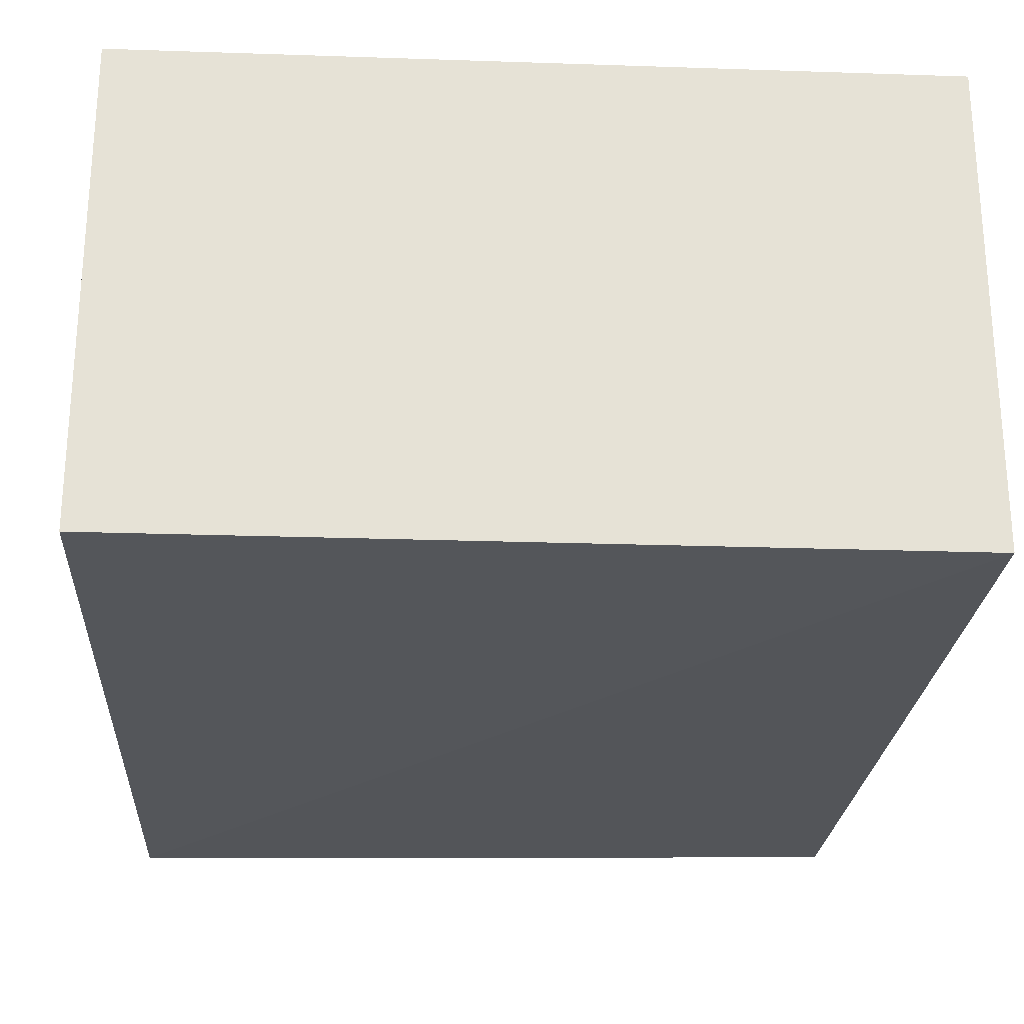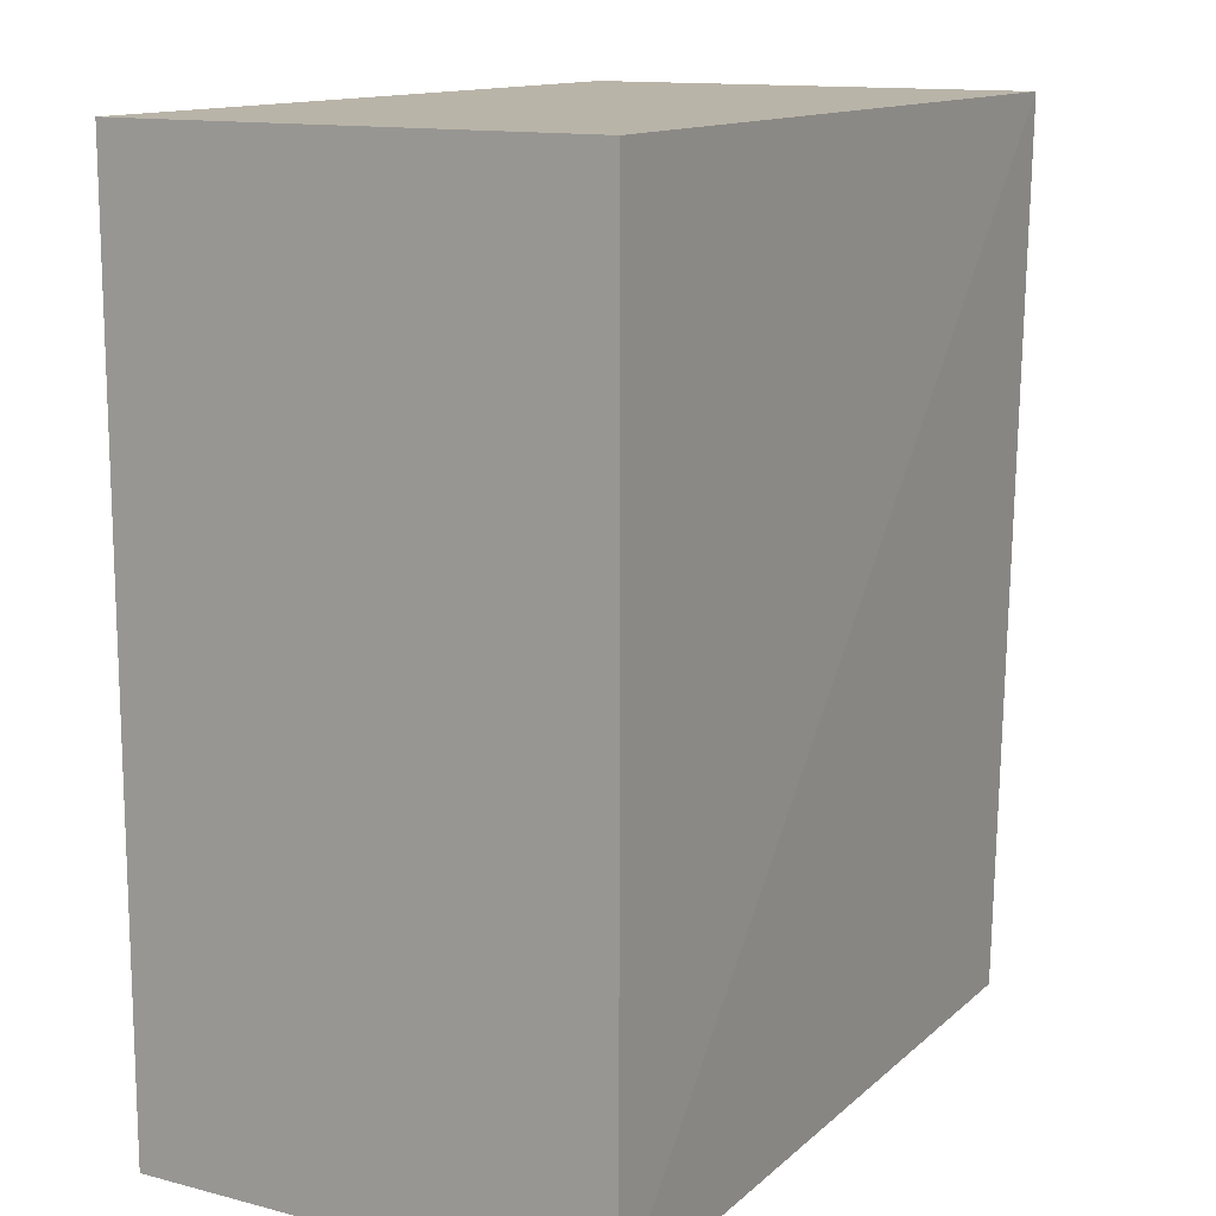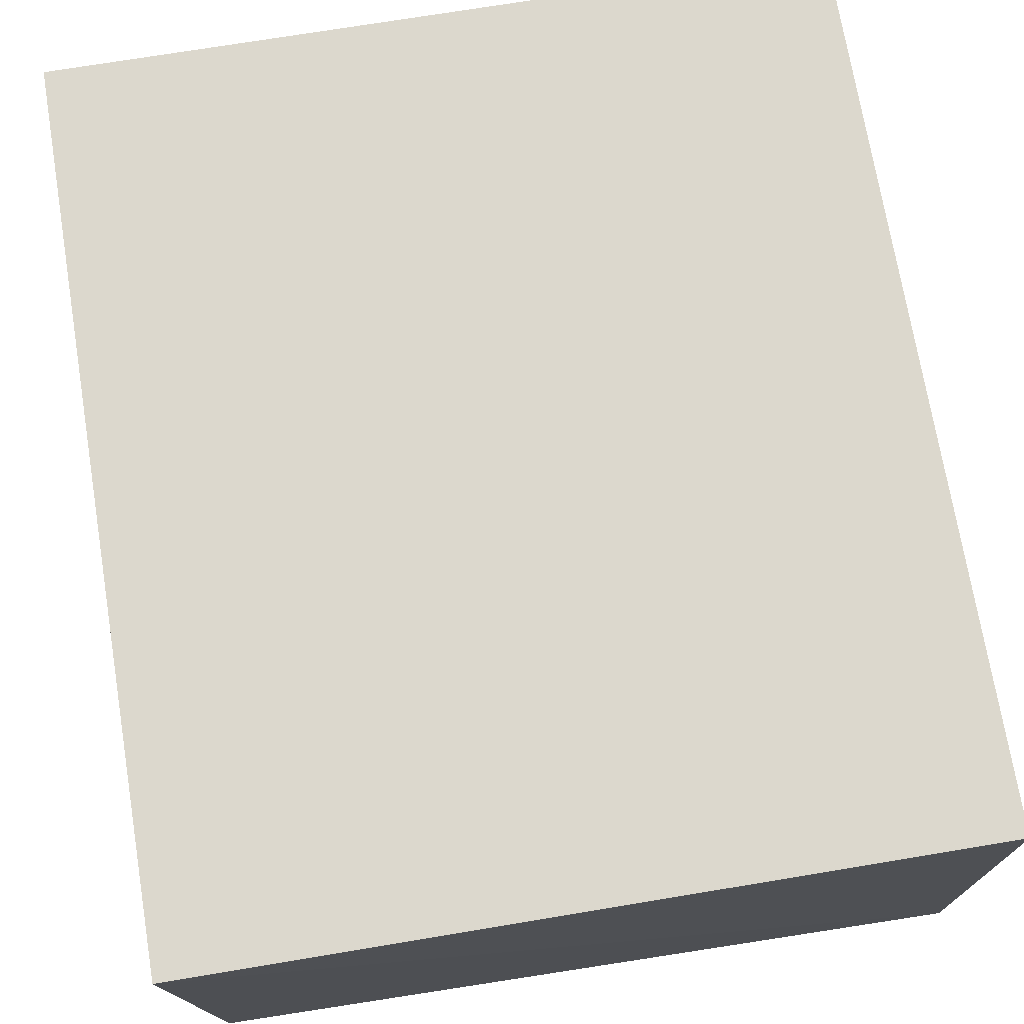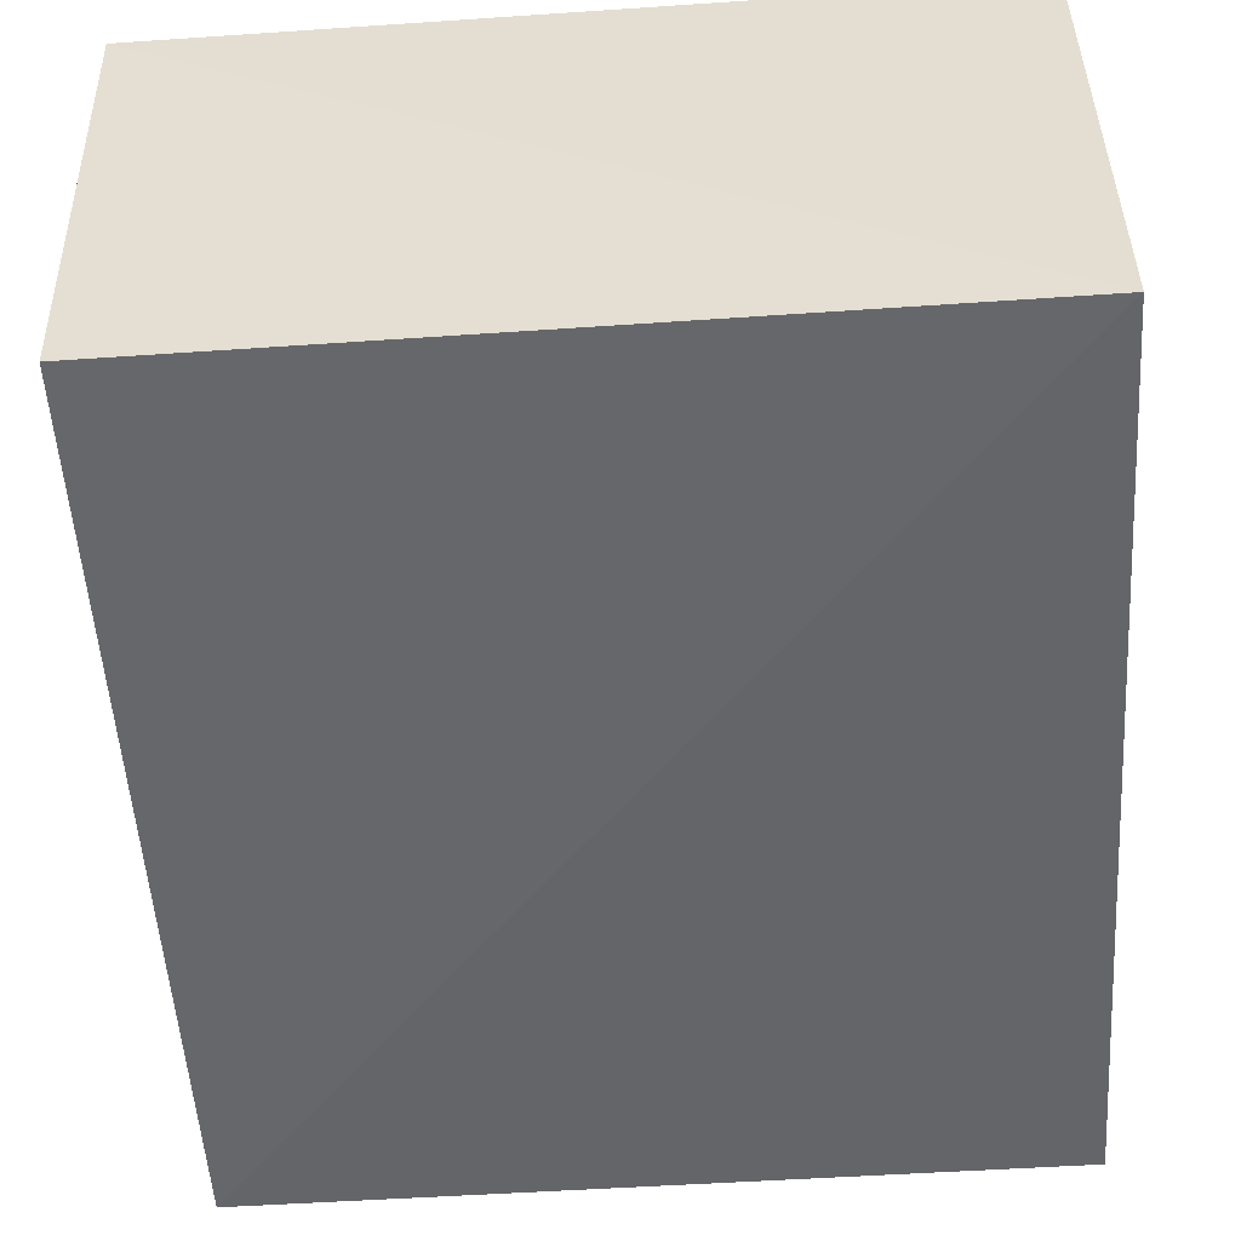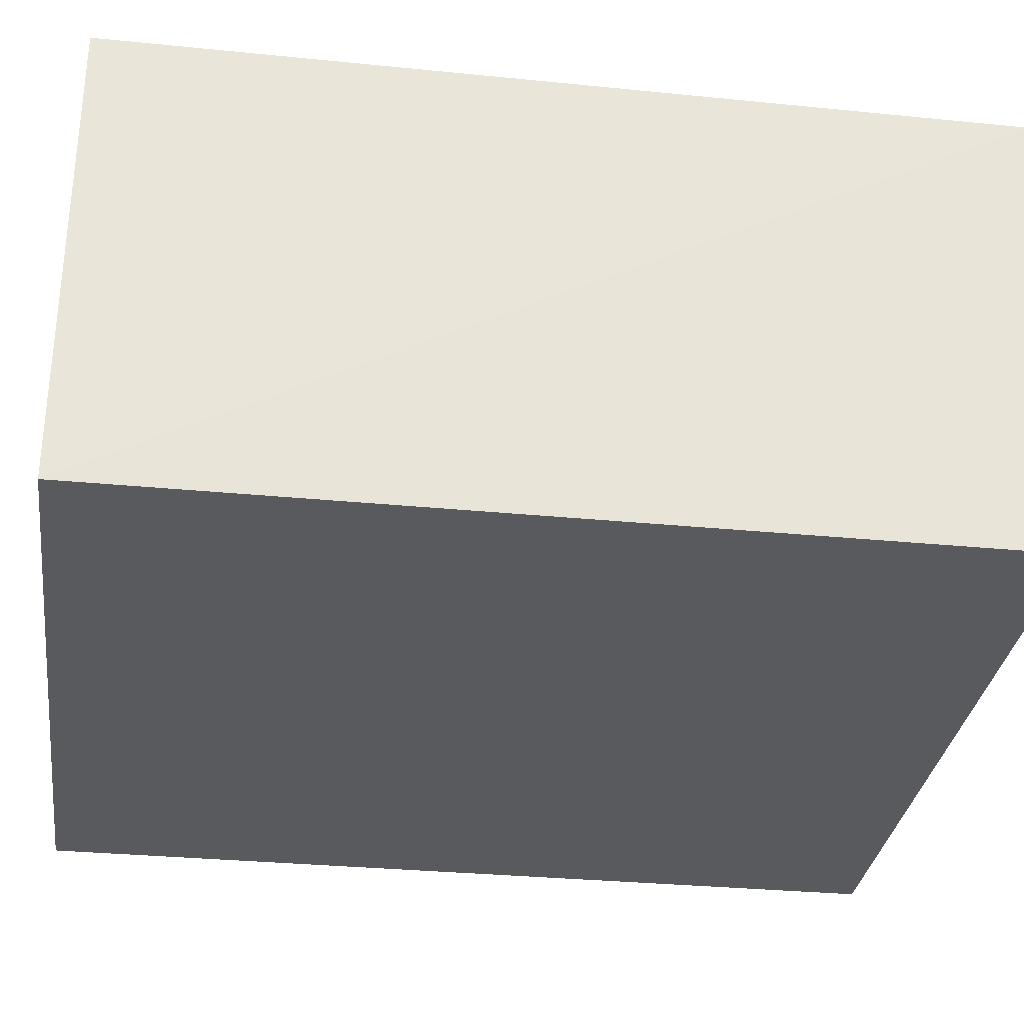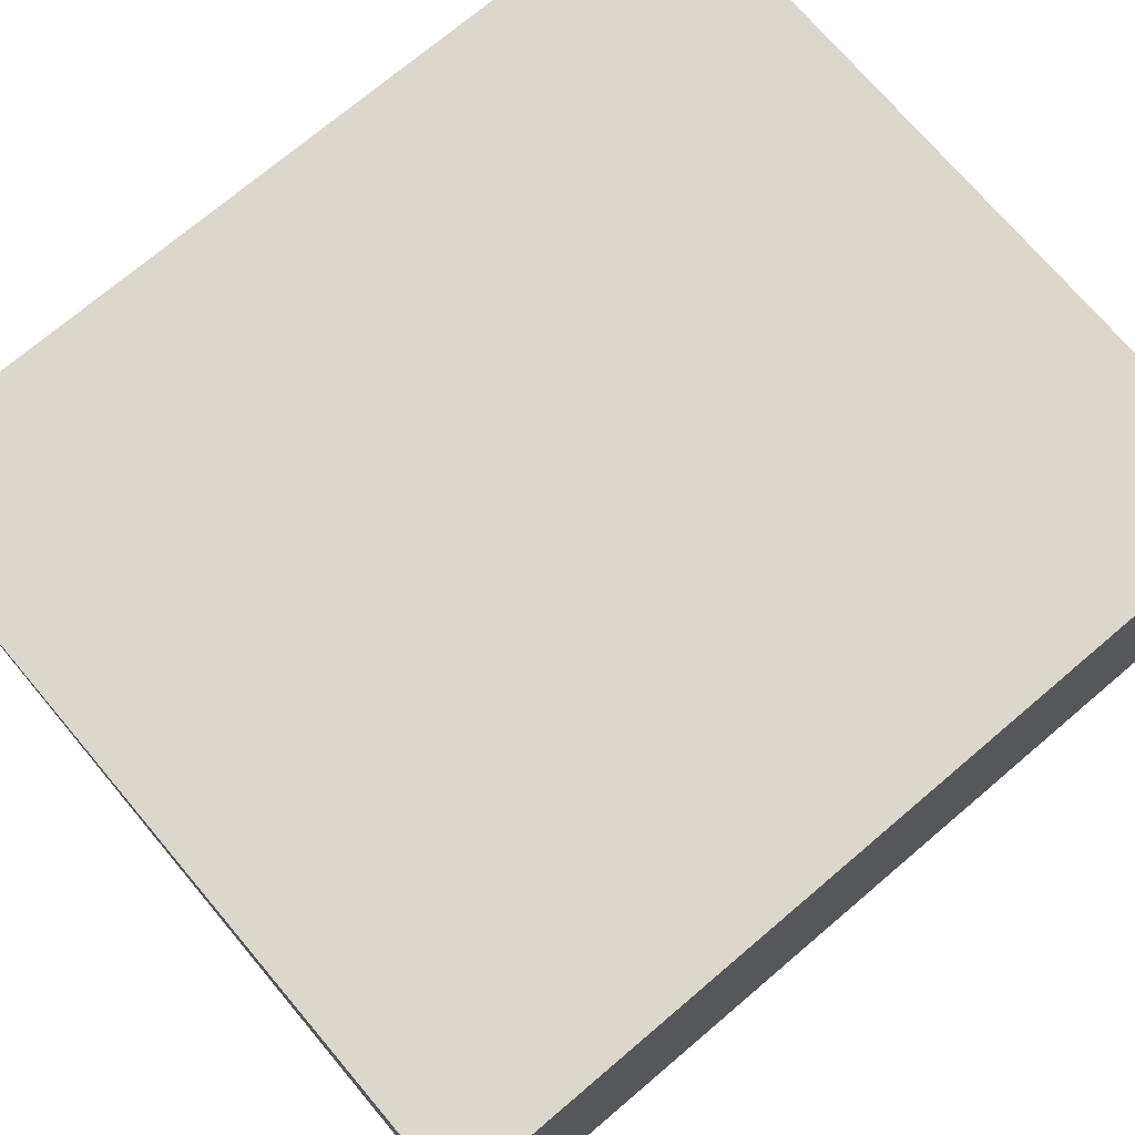
<metadata>
{"format":"obj","ext":"obj","renderer":"f3d","projection":"perspective","resolution":1024,"background":"white","views":[{"elev":-25.2,"azim":-3.1,"up":"+Y"},{"elev":13.2,"azim":-59.8,"up":"+Z"},{"elev":72.6,"azim":170.6,"up":"+Y"},{"elev":-51.6,"azim":-175.8,"up":"+Y"},{"elev":-30.8,"azim":81.8,"up":"+Y"},{"elev":73.1,"azim":-130.3,"up":"+Y"}]}
</metadata>
<code>
v 0.2253 -0.2652 0.2573
v 0.2166 -0.2593 -0.2233
v 0.2253 -0.007576 0.2573
v -0.1989 -0.007576 0.2573
v -0.1989 -0.2652 -0.2276
v -0.1989 -0.007576 -0.2276
v 0.2253 -0.007576 -0.2276
v -0.1989 -0.2652 0.2573
f 1 3 4
f 5 2 1
f 6 4 3
f 6 5 4
f 7 1 2
f 7 3 1
f 7 6 3
f 7 2 5
f 7 5 6
f 8 5 1
f 8 1 4
f 8 4 5

</code>
